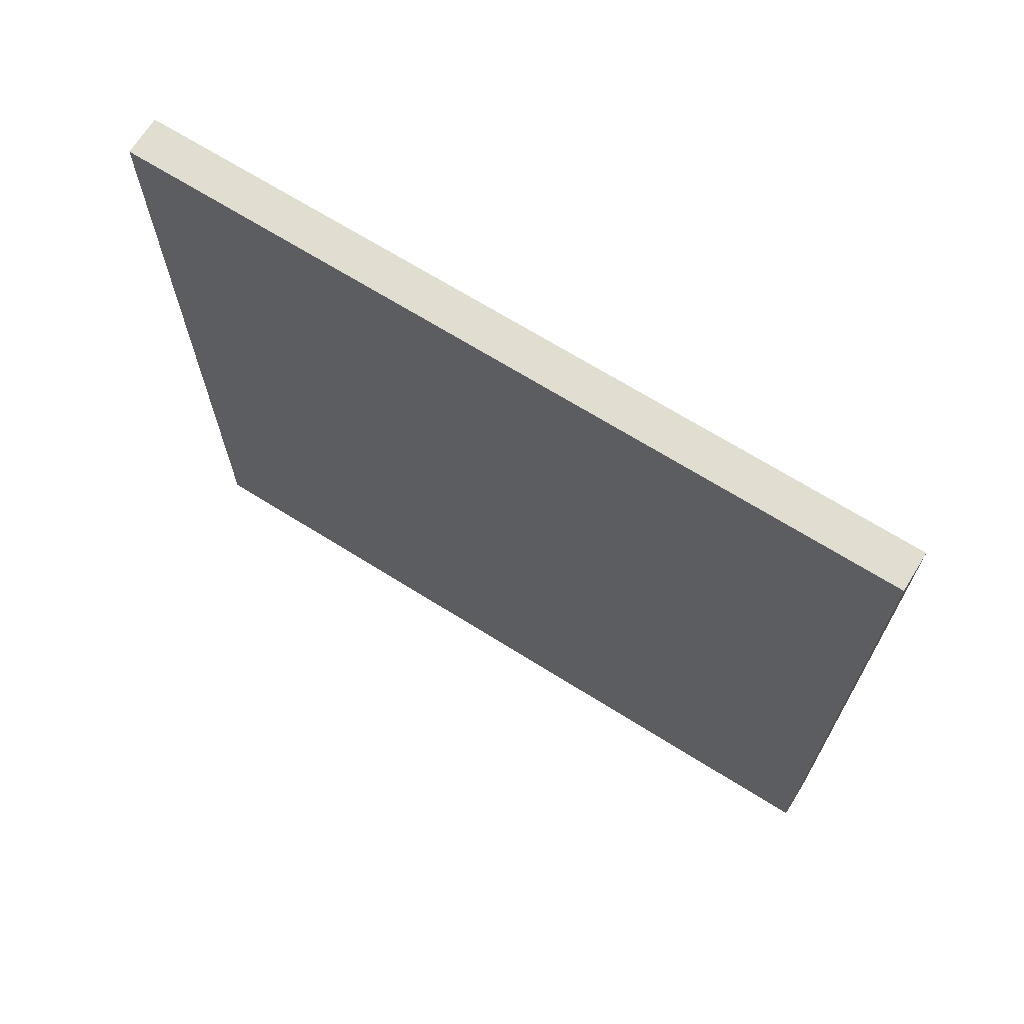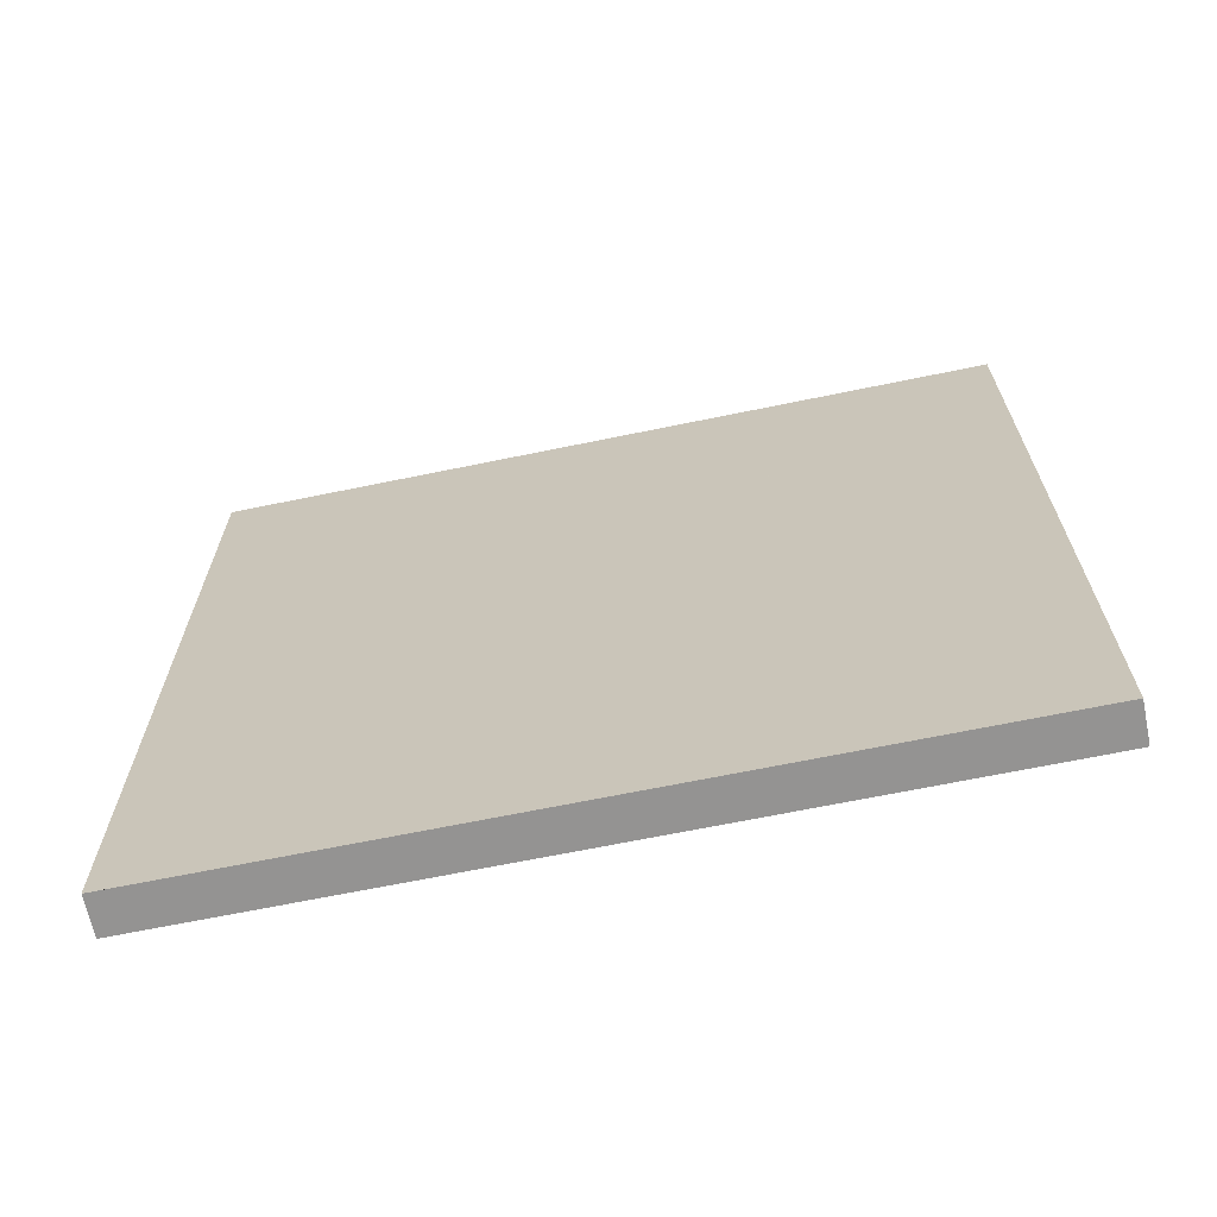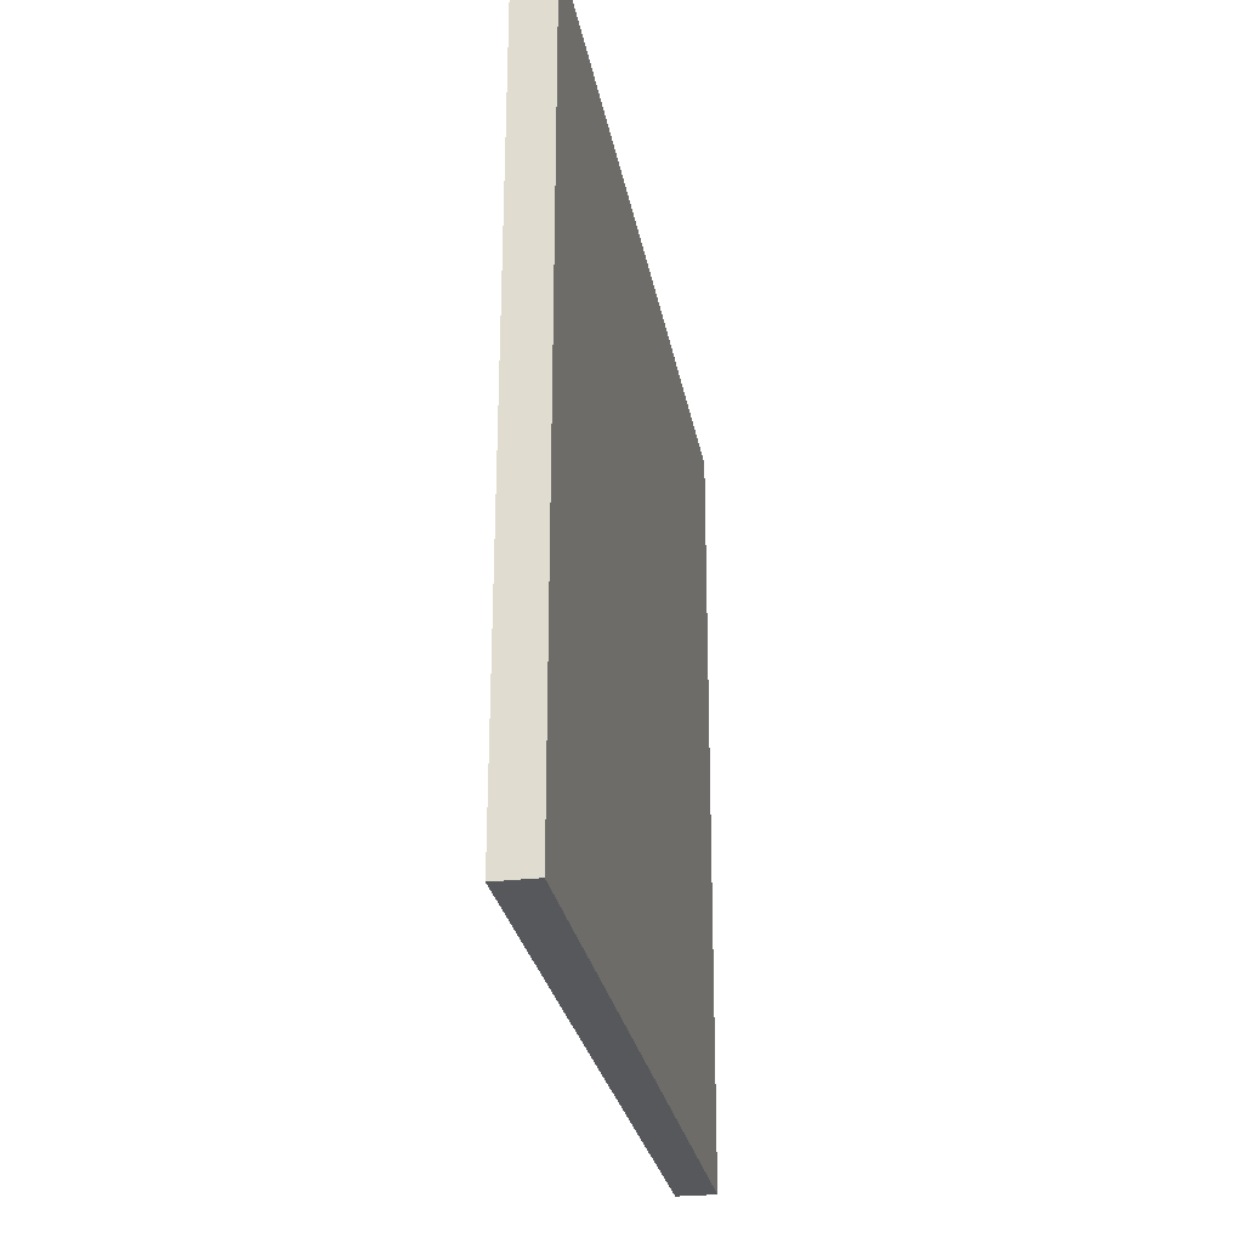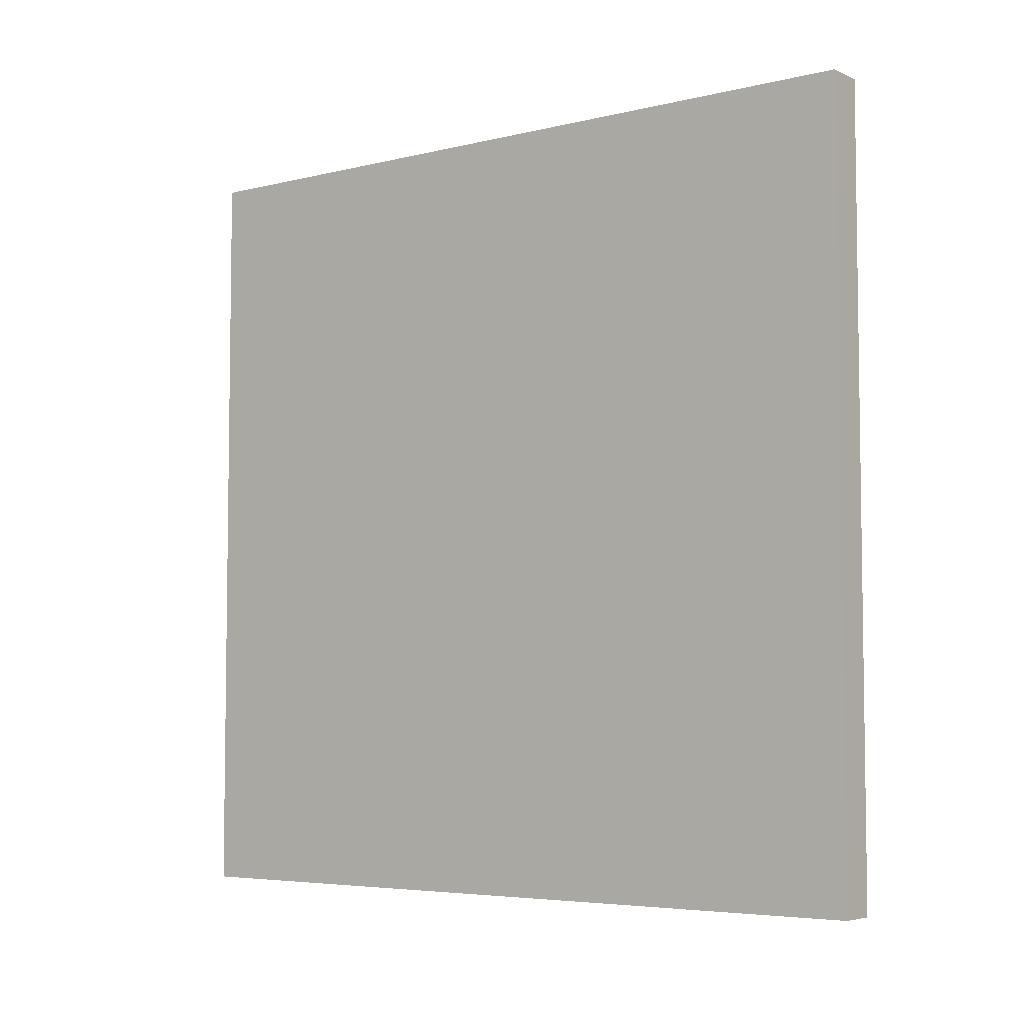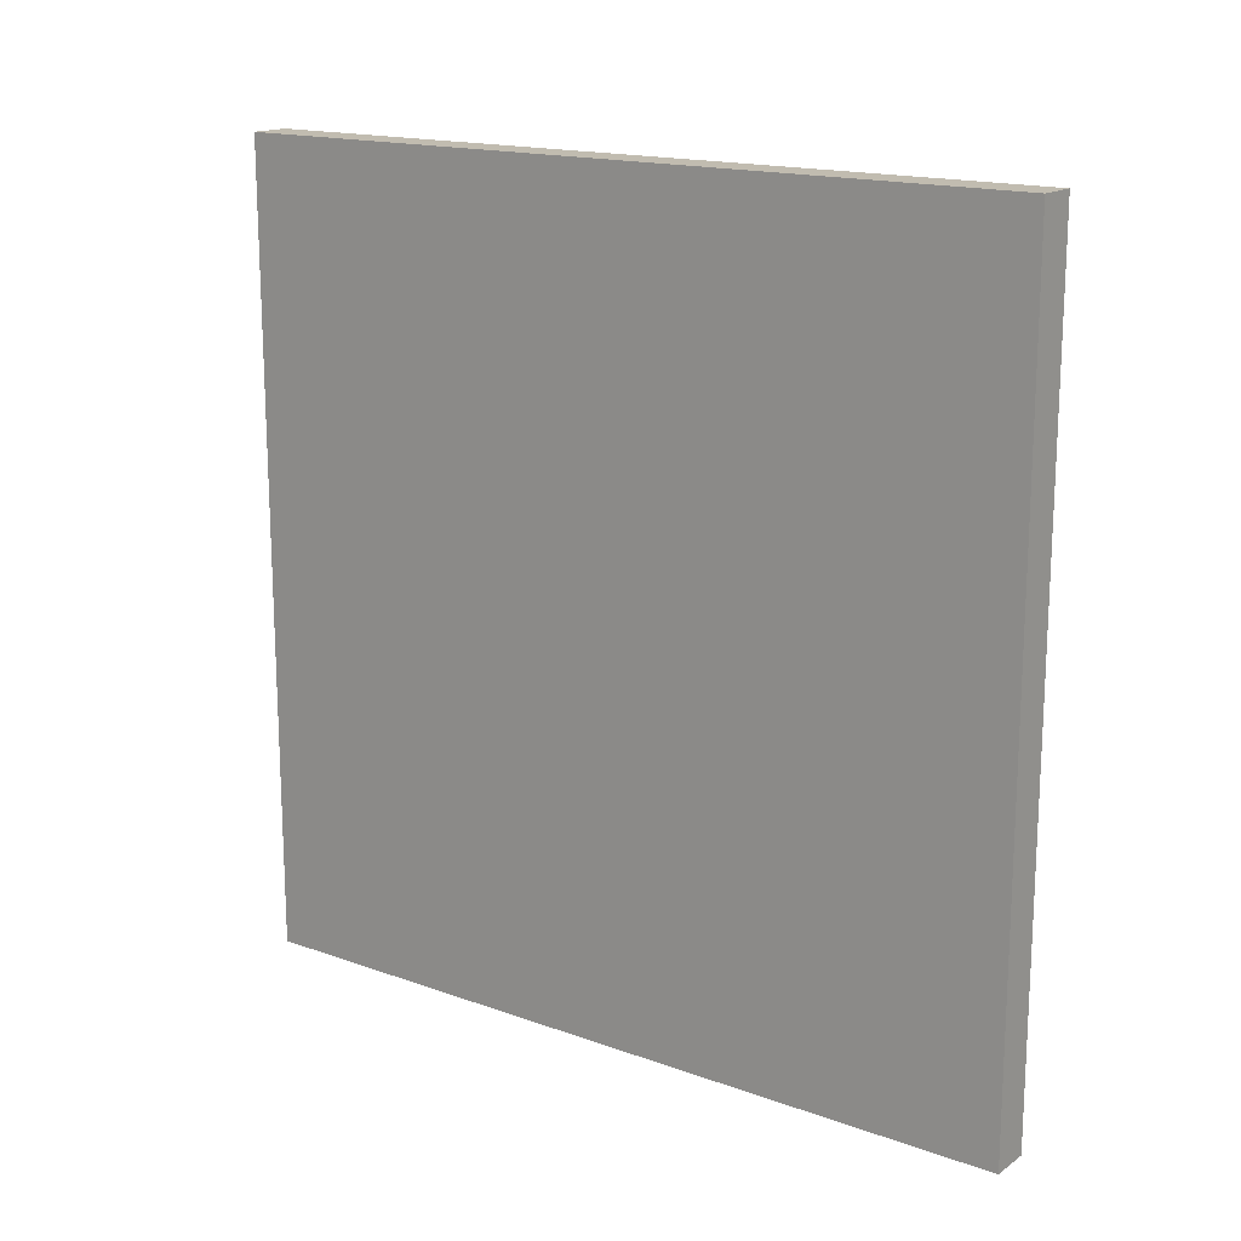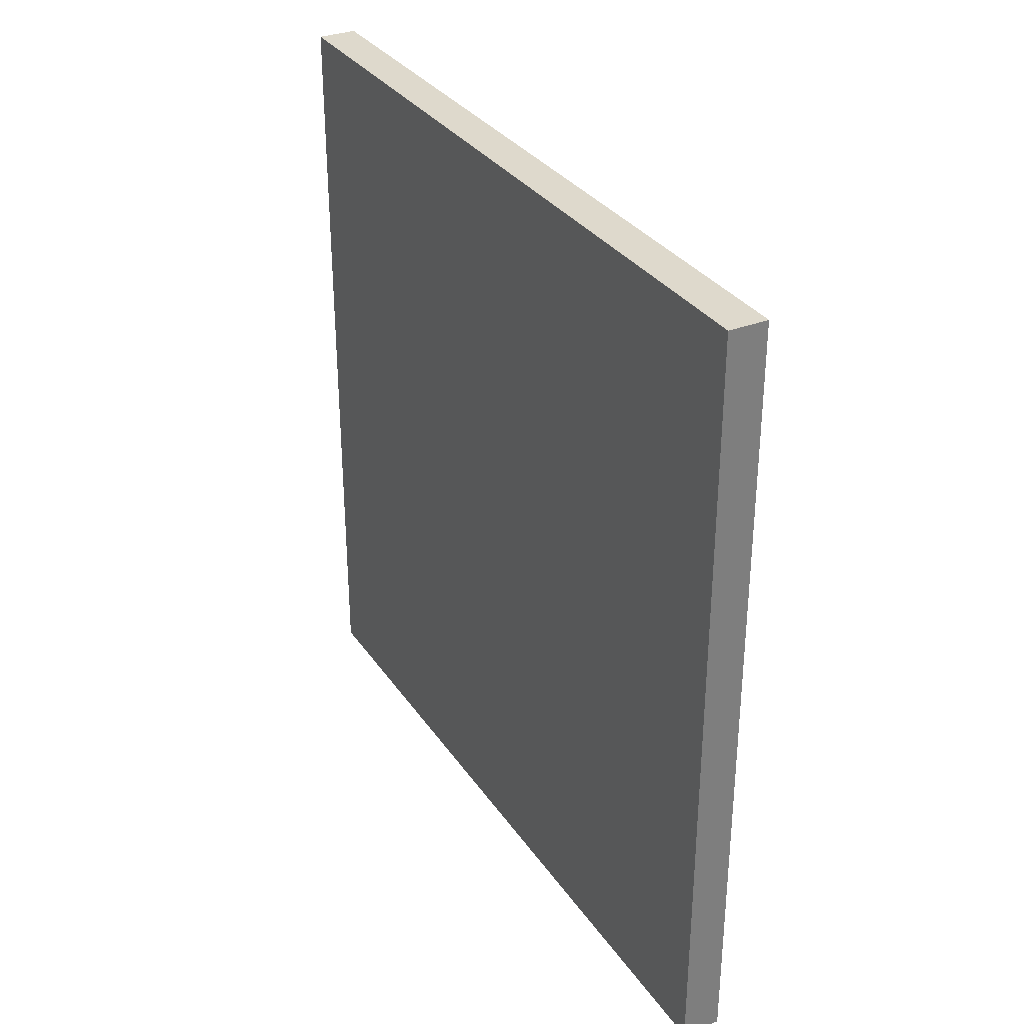
<metadata>
{"format":"obj","ext":"obj","renderer":"f3d","projection":"perspective","resolution":1024,"background":"white","views":[{"elev":68.4,"azim":122.1,"up":"+Y"},{"elev":-66.8,"azim":-78.3,"up":"+Y"},{"elev":-27.8,"azim":10.1,"up":"+Y"},{"elev":-5.2,"azim":127.0,"up":"+Y"},{"elev":16.4,"azim":-53.7,"up":"+Y"},{"elev":32.2,"azim":-28.7,"up":"+Y"}]}
</metadata>
<code>
o shape
v 1 -1 1
v 1 1 1
v 1 -1 -1
v 0.9 -1 0.9
v 0.9 -1 -0.9
v 0.9 1 0.9
v 1 1 -1
v 0.9 1 -0.9
v 0.9 1 1
v 0.9 -1 1
v 0.9 1 -1
v 0.9 -1 -1
v 0.9 -0.8 -0.9
v 0.9 0.07692 -0.02308
f 11 7 3 12
f 3 7 2 1
f 10 1 2 9
f 12 3 1 10 4 5
f 2 7 11 8 6 9
f 10 9 6 4
f 13 14 8
f 6 8 14 13 5 4
f 12 5 13 8 11

</code>
